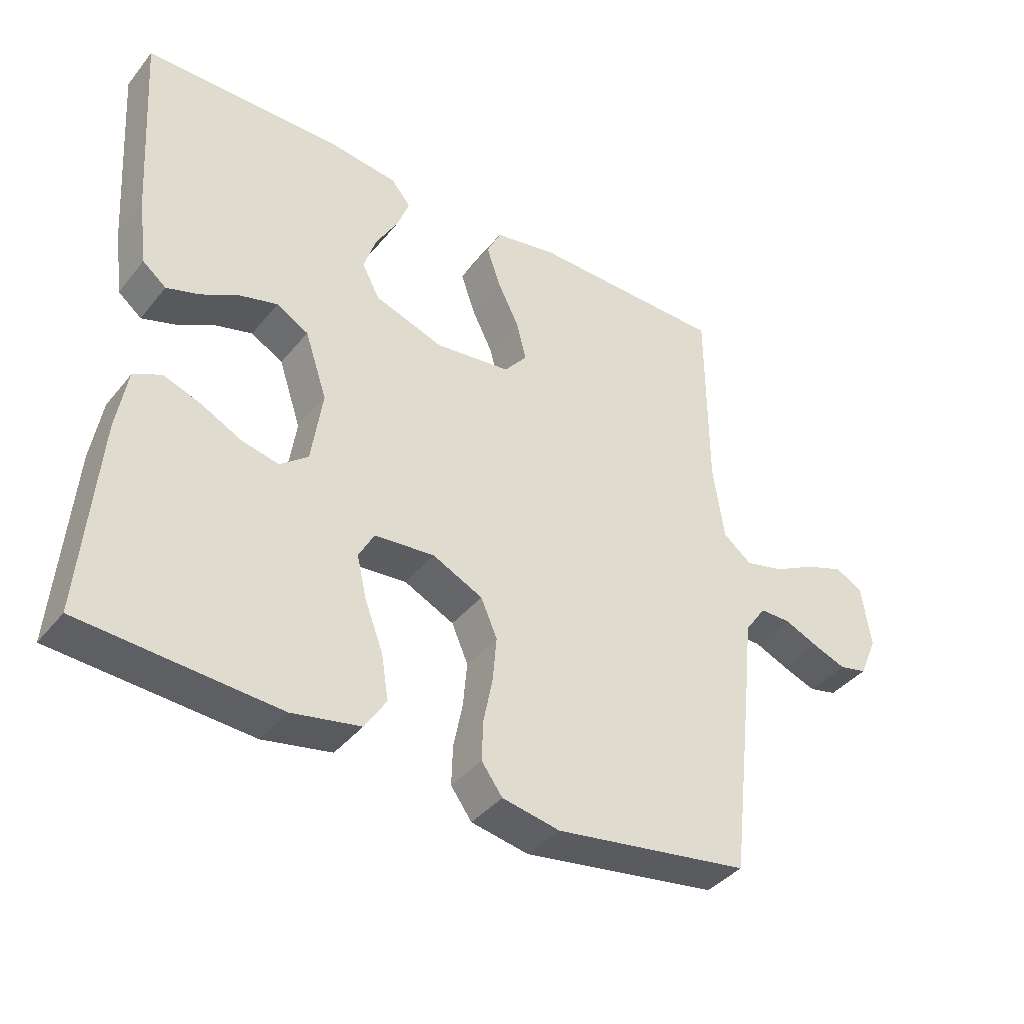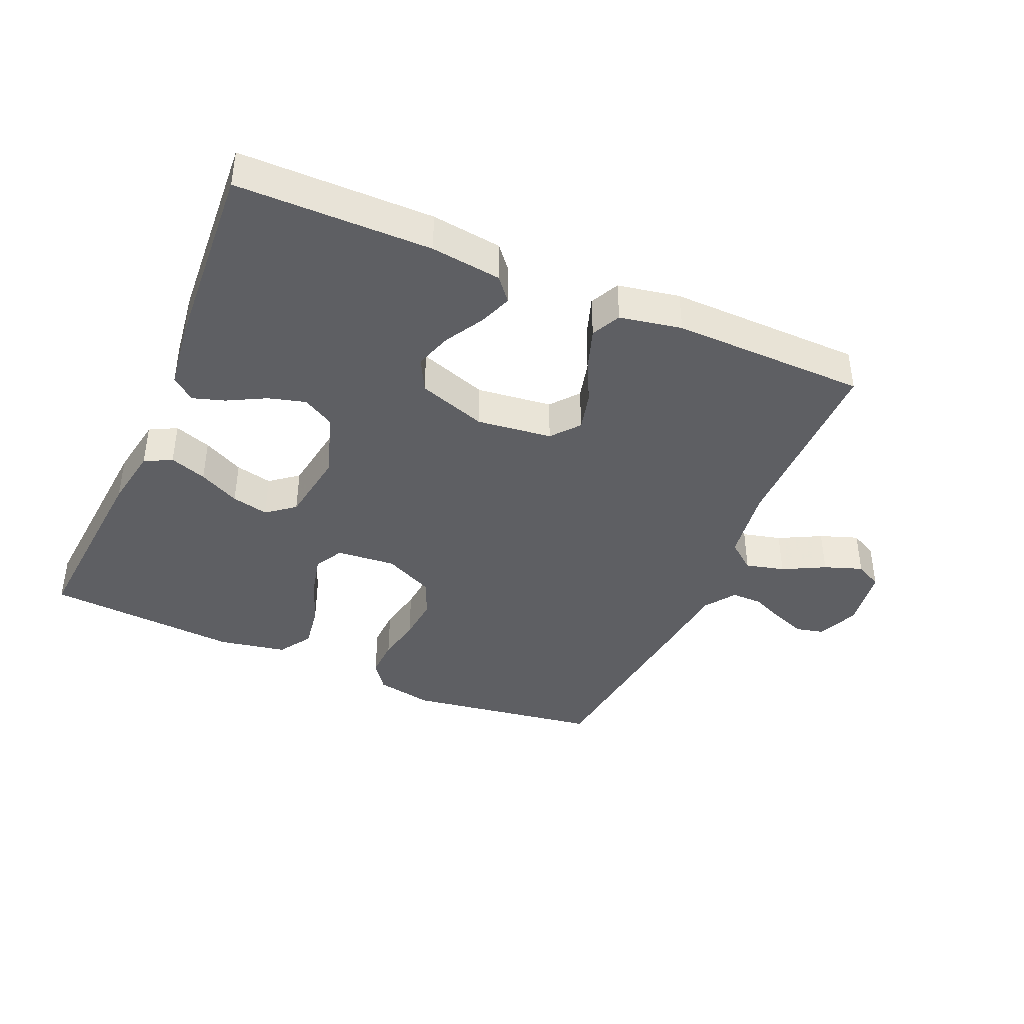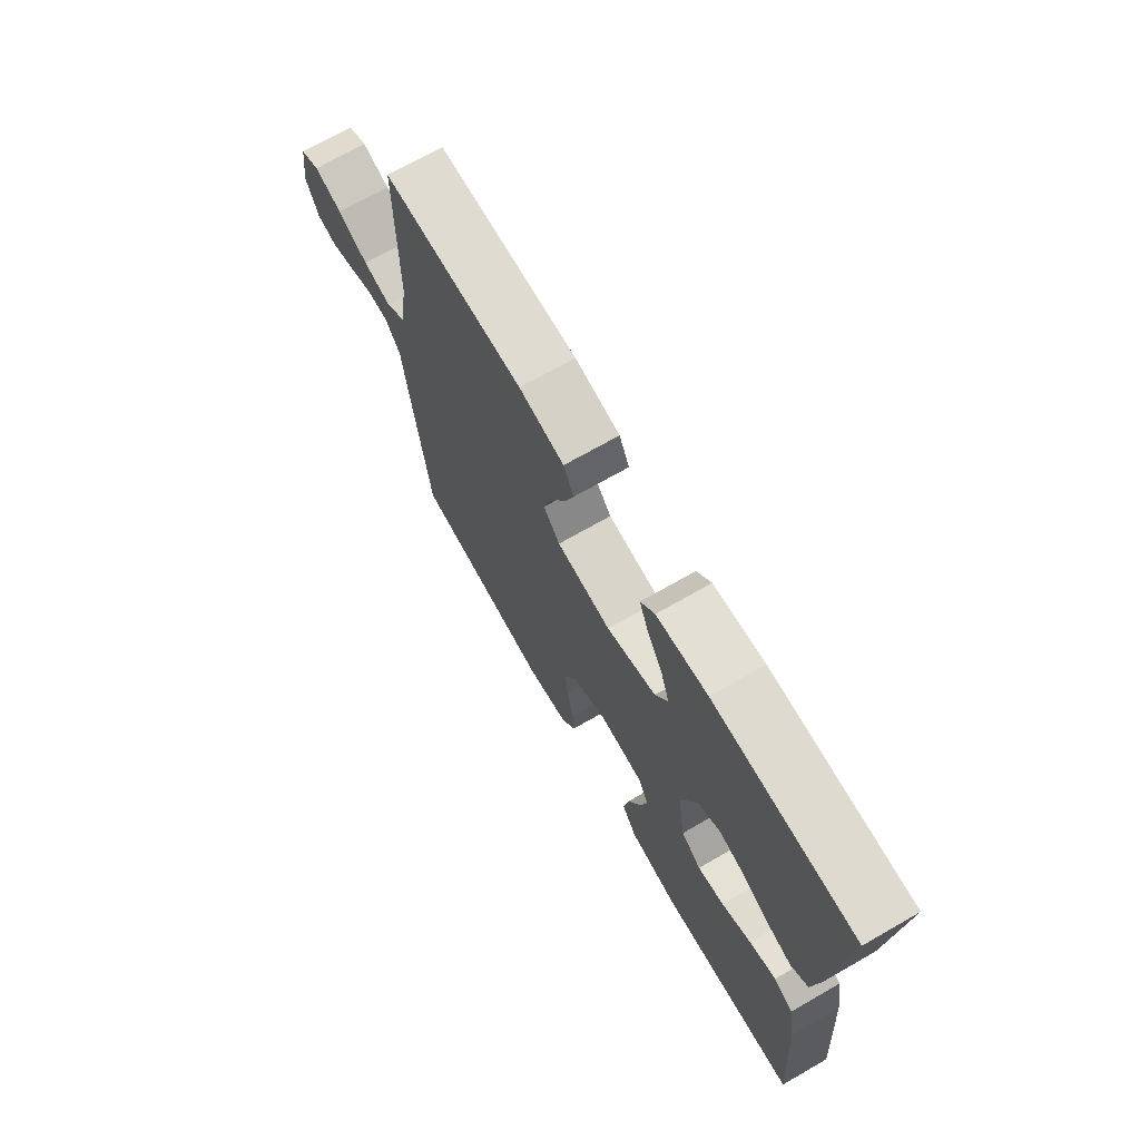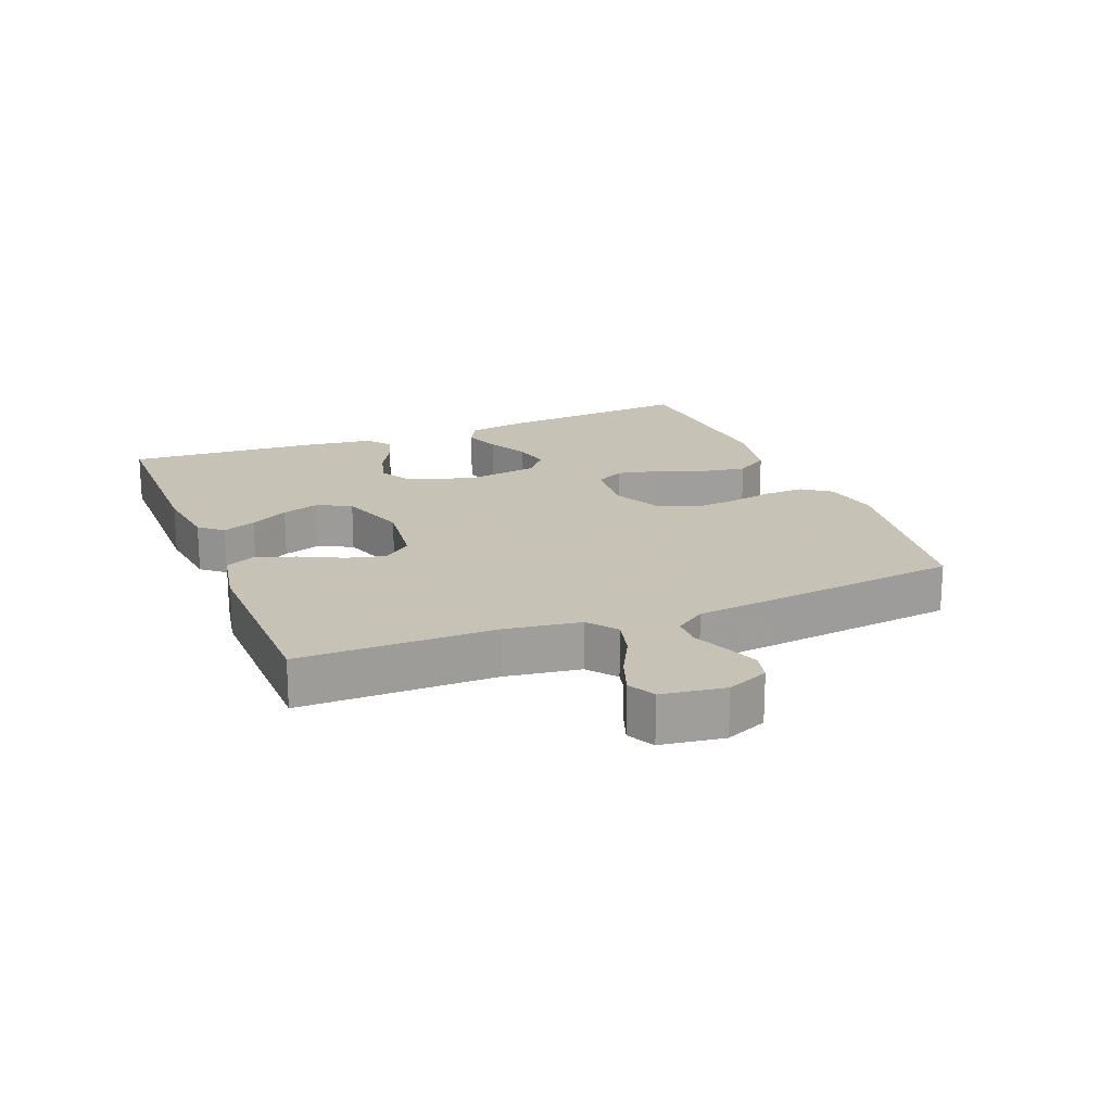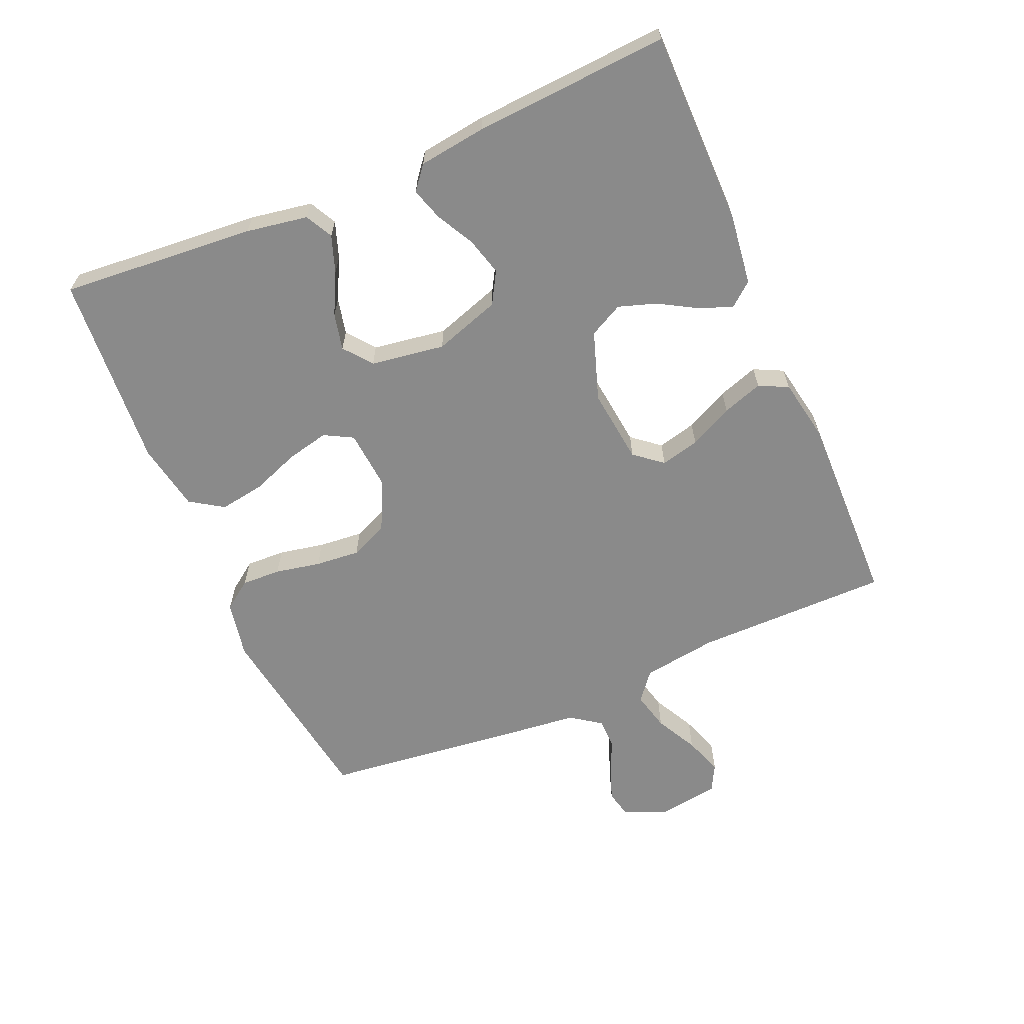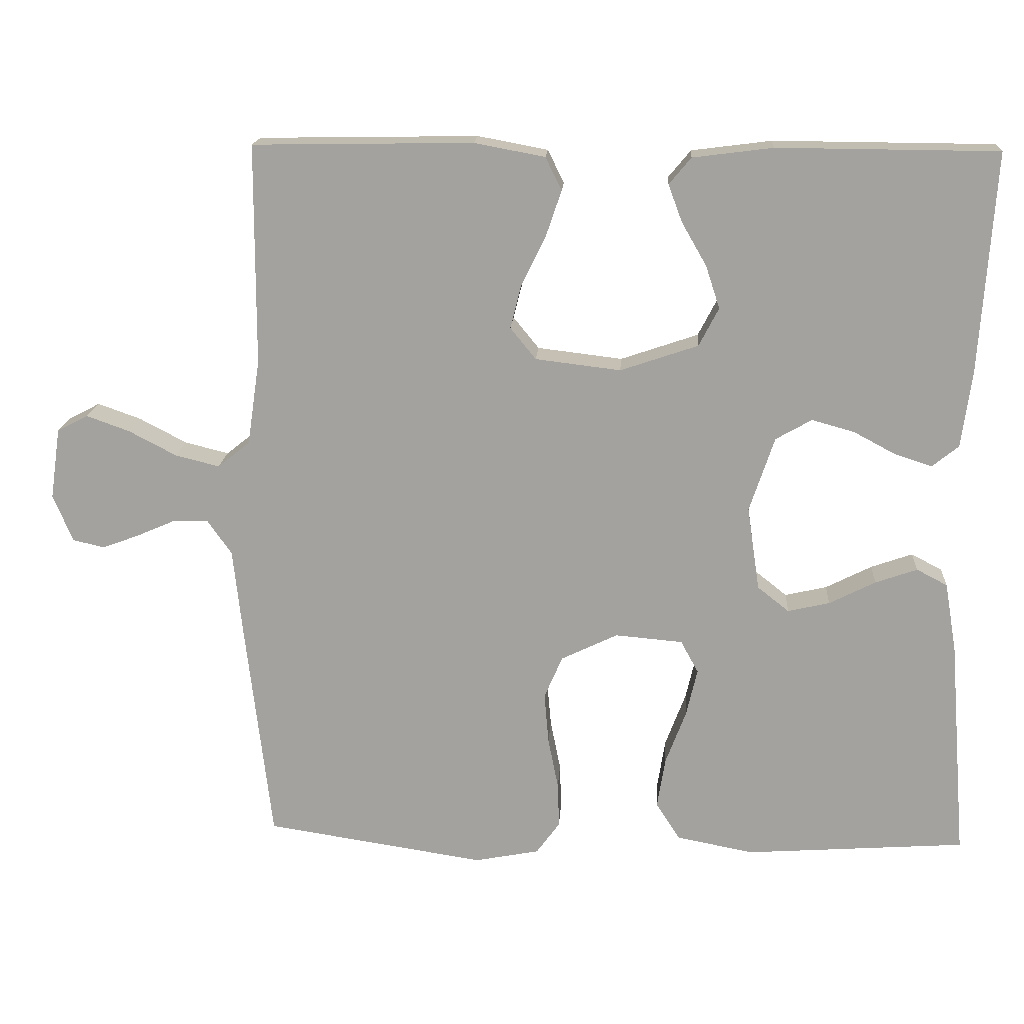
<metadata>
{"format":"obj","ext":"obj","renderer":"f3d","projection":"perspective","resolution":1024,"background":"white","views":[{"elev":-39.5,"azim":-34.7,"up":"+Z"},{"elev":-40.7,"azim":-23.5,"up":"+Y"},{"elev":70.7,"azim":-119.8,"up":"+Z"},{"elev":19.1,"azim":68.3,"up":"+Y"},{"elev":-63.5,"azim":-66.8,"up":"+Y"},{"elev":16.8,"azim":-176.3,"up":"+Z"}]}
</metadata>
<code>
v -0.5 0.07 -0.5
v -0.476 0.07 -0.2
v -0.46 0.07 -0.105
v -0.418 0.07 -0.083
v -0.361 0.07 -0.103
v -0.298 0.07 -0.135
v -0.241 0.07 -0.148
v -0.198 0.07 -0.114
v -0.181 0.07 0
v -0.215 0.07 0.102
v -0.264 0.07 0.13
v -0.322 0.07 0.114
v -0.38 0.07 0.083
v -0.43 0.07 0.067
v -0.466 0.07 0.096
v -0.48 0.07 0.2
v -0.5 0.07 0.5
v -0.2 0.07 0.502
v -0.091 0.07 0.488
v -0.061 0.07 0.452
v -0.08 0.07 0.401
v -0.114 0.07 0.342
v -0.133 0.07 0.284
v -0.106 0.07 0.232
v 0 0.07 0.196
v 0.116 0.07 0.21
v 0.151 0.07 0.253
v 0.136 0.07 0.313
v 0.103 0.07 0.38
v 0.082 0.07 0.442
v 0.104 0.07 0.487
v 0.2 0.07 0.505
v 0.5 0.07 0.5
v 0.501 0.07 0.2
v 0.518 0.07 0.084
v 0.562 0.07 0.049
v 0.622 0.07 0.064
v 0.687 0.07 0.098
v 0.746 0.07 0.119
v 0.788 0.07 0.097
v 0.802 0.07 0
v 0.775 0.07 -0.064
v 0.732 0.07 -0.074
v 0.681 0.07 -0.055
v 0.628 0.07 -0.032
v 0.581 0.07 -0.032
v 0.548 0.07 -0.079
v 0.535 0.07 -0.2
v 0.5 0.07 -0.5
v 0.2 0.07 -0.546
v 0.112 0.07 -0.529
v 0.08 0.07 -0.485
v 0.082 0.07 -0.424
v 0.096 0.07 -0.354
v 0.102 0.07 -0.285
v 0.077 0.07 -0.227
v 0 0.07 -0.19
v -0.092 0.07 -0.198
v -0.116 0.07 -0.242
v -0.101 0.07 -0.307
v -0.073 0.07 -0.381
v -0.062 0.07 -0.45
v -0.095 0.07 -0.501
v -0.2 0.07 -0.521
v -0.5 0 -0.5
v -0.476 0 -0.2
v -0.46 0 -0.105
v -0.418 0 -0.083
v -0.361 0 -0.103
v -0.298 0 -0.135
v -0.241 0 -0.148
v -0.198 0 -0.114
v -0.181 0 0
v -0.215 0 0.102
v -0.264 0 0.13
v -0.322 0 0.114
v -0.38 0 0.083
v -0.43 0 0.067
v -0.466 0 0.096
v -0.48 0 0.2
v -0.5 0 0.5
v -0.2 0 0.502
v -0.091 0 0.488
v -0.061 0 0.452
v -0.08 0 0.401
v -0.114 0 0.342
v -0.133 0 0.284
v -0.106 0 0.232
v 0 0 0.196
v 0.116 0 0.21
v 0.151 0 0.253
v 0.136 0 0.313
v 0.103 0 0.38
v 0.082 0 0.442
v 0.104 0 0.487
v 0.2 0 0.505
v 0.5 0 0.5
v 0.501 0 0.2
v 0.518 0 0.084
v 0.562 0 0.049
v 0.622 0 0.064
v 0.687 0 0.098
v 0.746 0 0.119
v 0.788 0 0.097
v 0.802 0 0
v 0.775 0 -0.064
v 0.732 0 -0.074
v 0.681 0 -0.055
v 0.628 0 -0.032
v 0.581 0 -0.032
v 0.548 0 -0.079
v 0.535 0 -0.2
v 0.5 0 -0.5
v 0.2 0 -0.546
v 0.112 0 -0.529
v 0.08 0 -0.485
v 0.082 0 -0.424
v 0.096 0 -0.354
v 0.102 0 -0.285
v 0.077 0 -0.227
v 0 0 -0.19
v -0.092 0 -0.198
v -0.116 0 -0.242
v -0.101 0 -0.307
v -0.073 0 -0.381
v -0.062 0 -0.45
v -0.095 0 -0.501
v -0.2 0 -0.521
f 60 61 62 63
f 59 60 63 64
f 51 52 53 54
f 51 54 55
f 50 51 55
f 47 48 49 50
f 46 47 50 55
f 42 43 44 45
f 40 41 42 45
f 40 45 46
f 37 38 39 40
f 36 37 40 46
f 35 36 46 55
f 31 32 33 34
f 28 29 30 31
f 27 28 31 34
f 26 27 34 35
f 19 20 21 22
f 19 22 23
f 18 19 23
f 17 18 23
f 16 17 23 24
f 12 13 14 15
f 11 12 15 16
f 3 4 5 6
f 3 6 7
f 2 3 7
f 59 64 1 2
f 58 59 2 7
f 57 58 7 8
f 26 35 55 56
f 25 26 56 57
f 11 16 24 25
f 10 11 25
f 9 10 25 57
f 8 9 57
f 127 126 125 124
f 128 127 124 123
f 118 117 116 115
f 119 118 115
f 119 115 114
f 114 113 112 111
f 119 114 111 110
f 109 108 107 106
f 109 106 105 104
f 110 109 104
f 104 103 102 101
f 110 104 101 100
f 119 110 100 99
f 98 97 96 95
f 95 94 93 92
f 98 95 92 91
f 99 98 91 90
f 86 85 84 83
f 87 86 83
f 87 83 82
f 87 82 81
f 88 87 81 80
f 79 78 77 76
f 80 79 76 75
f 70 69 68 67
f 71 70 67
f 71 67 66
f 66 65 128 123
f 71 66 123 122
f 72 71 122 121
f 120 119 99 90
f 121 120 90 89
f 89 88 80 75
f 89 75 74
f 121 89 74 73
f 121 73 72
f 1 65 66 2
f 2 66 67 3
f 3 67 68 4
f 4 68 69 5
f 5 69 70 6
f 6 70 71 7
f 7 71 72 8
f 8 72 73 9
f 9 73 74 10
f 10 74 75 11
f 11 75 76 12
f 12 76 77 13
f 13 77 78 14
f 14 78 79 15
f 15 79 80 16
f 16 80 81 17
f 17 81 82 18
f 18 82 83 19
f 19 83 84 20
f 20 84 85 21
f 21 85 86 22
f 22 86 87 23
f 23 87 88 24
f 24 88 89 25
f 25 89 90 26
f 26 90 91 27
f 27 91 92 28
f 28 92 93 29
f 29 93 94 30
f 30 94 95 31
f 31 95 96 32
f 32 96 97 33
f 33 97 98 34
f 34 98 99 35
f 35 99 100 36
f 36 100 101 37
f 37 101 102 38
f 38 102 103 39
f 39 103 104 40
f 40 104 105 41
f 41 105 106 42
f 42 106 107 43
f 43 107 108 44
f 44 108 109 45
f 45 109 110 46
f 46 110 111 47
f 47 111 112 48
f 48 112 113 49
f 49 113 114 50
f 50 114 115 51
f 51 115 116 52
f 52 116 117 53
f 53 117 118 54
f 54 118 119 55
f 55 119 120 56
f 56 120 121 57
f 57 121 122 58
f 58 122 123 59
f 59 123 124 60
f 60 124 125 61
f 61 125 126 62
f 62 126 127 63
f 63 127 128 64
f 64 128 65 1

</code>
